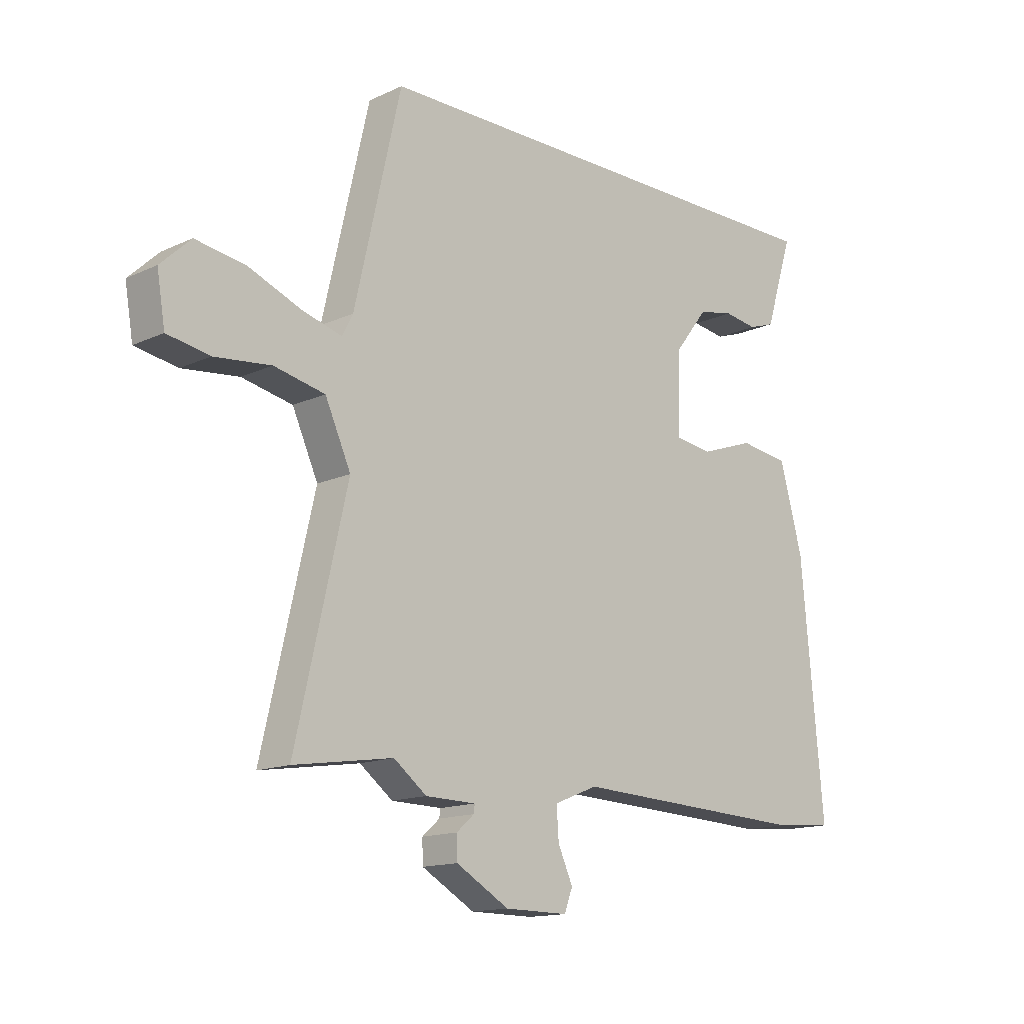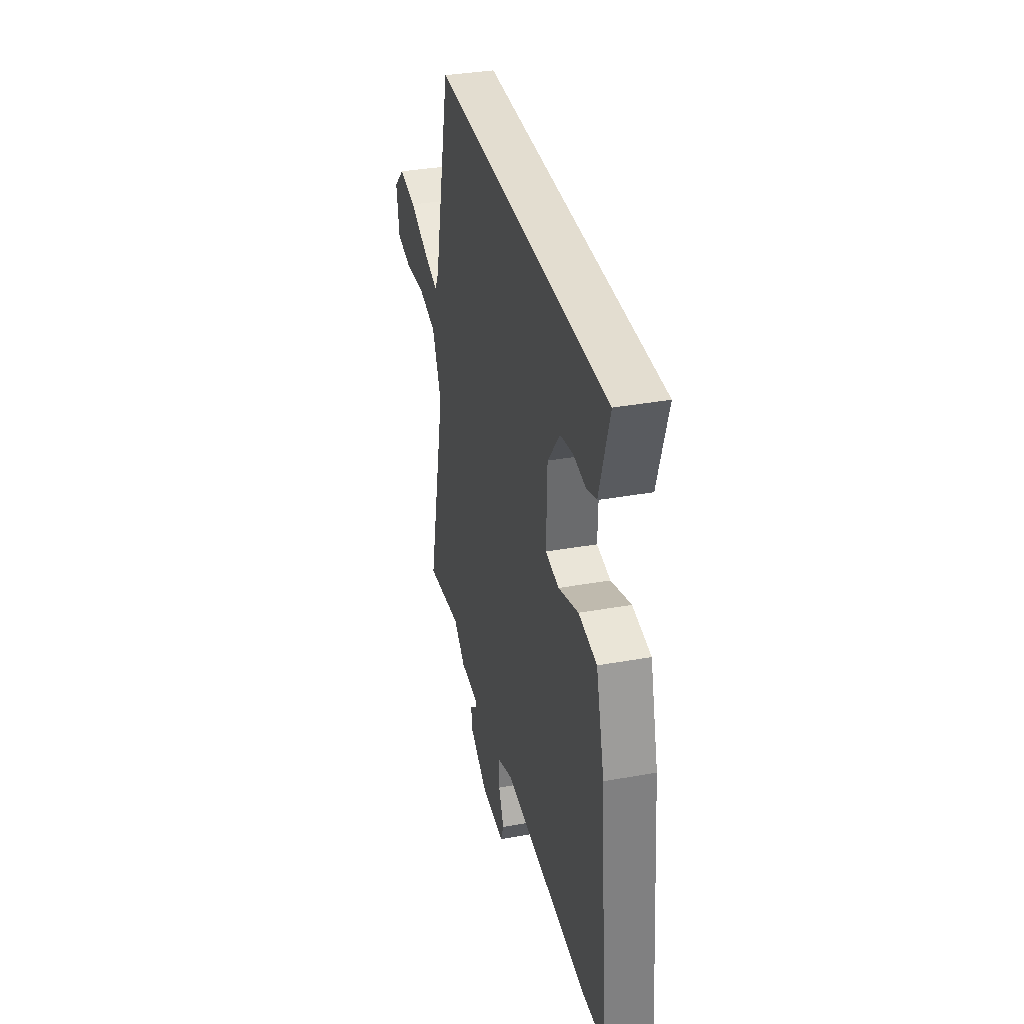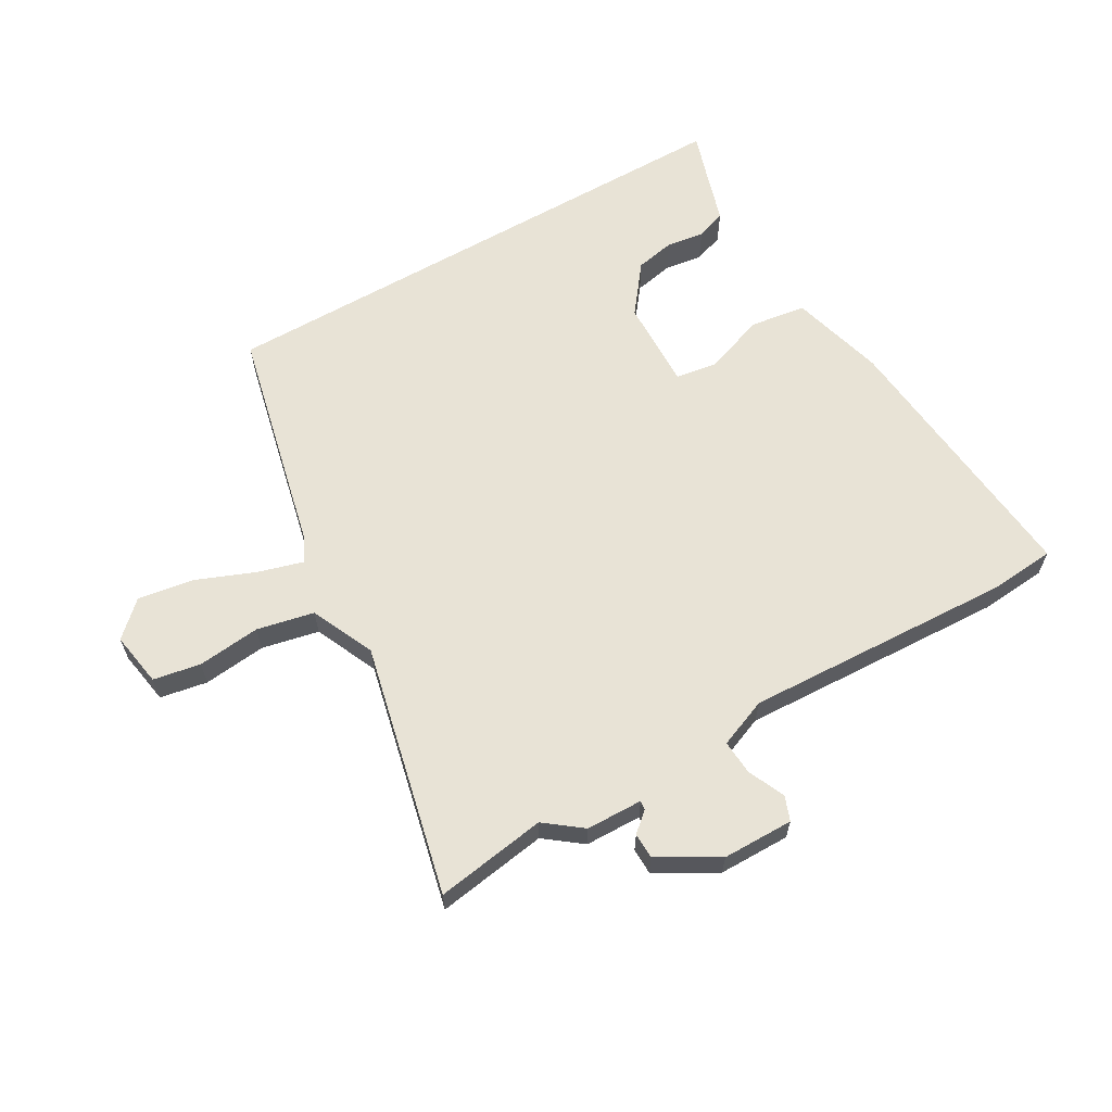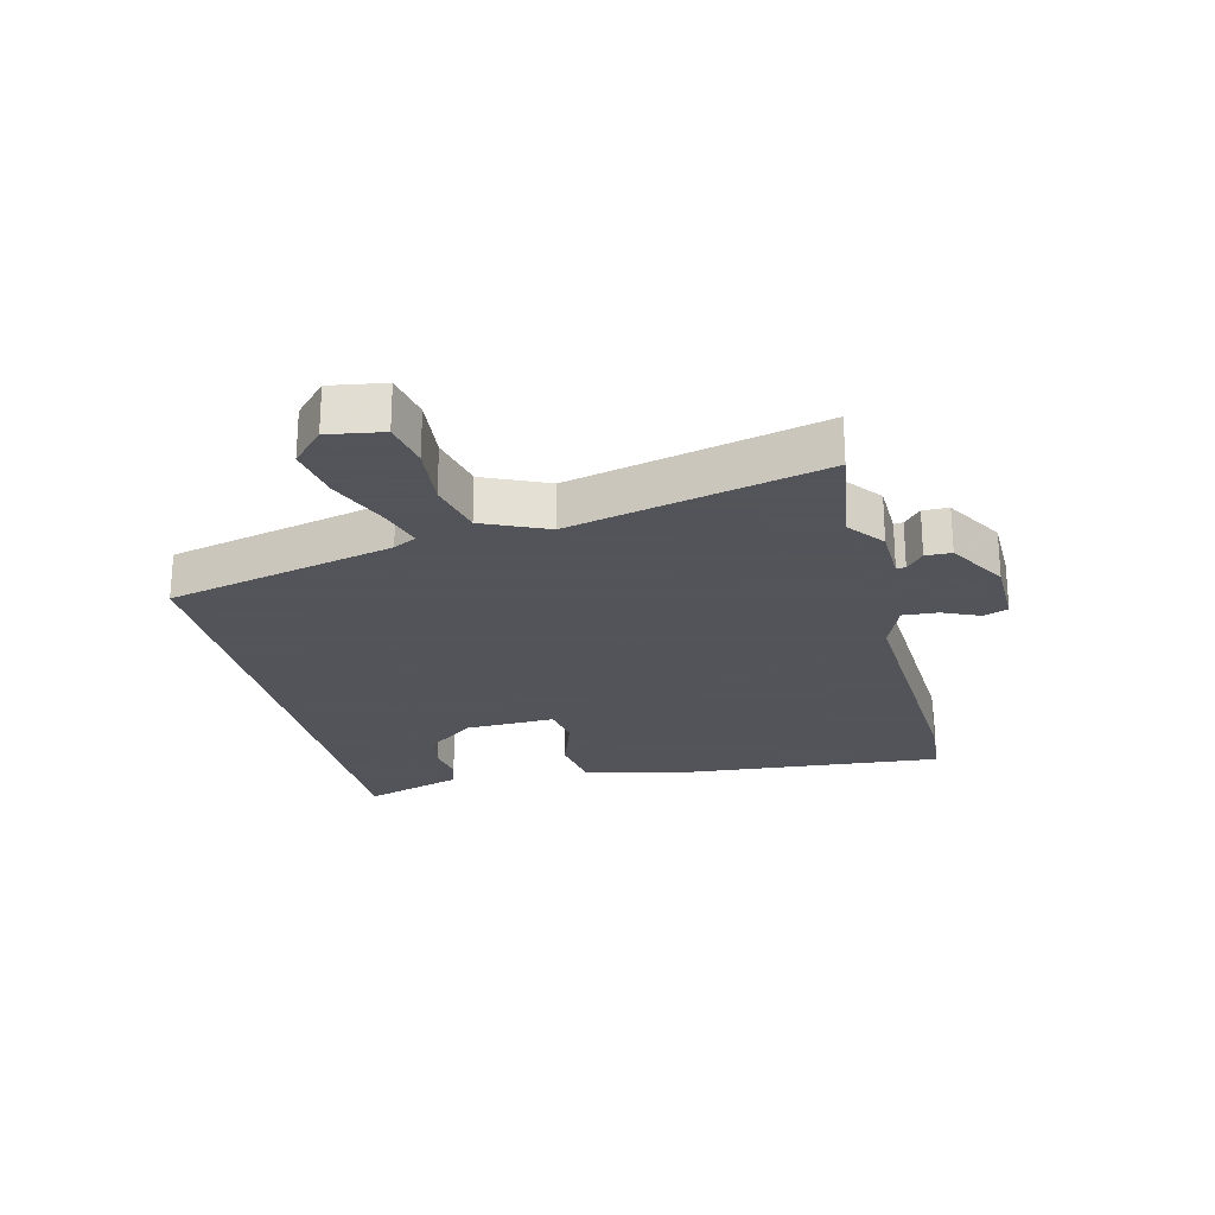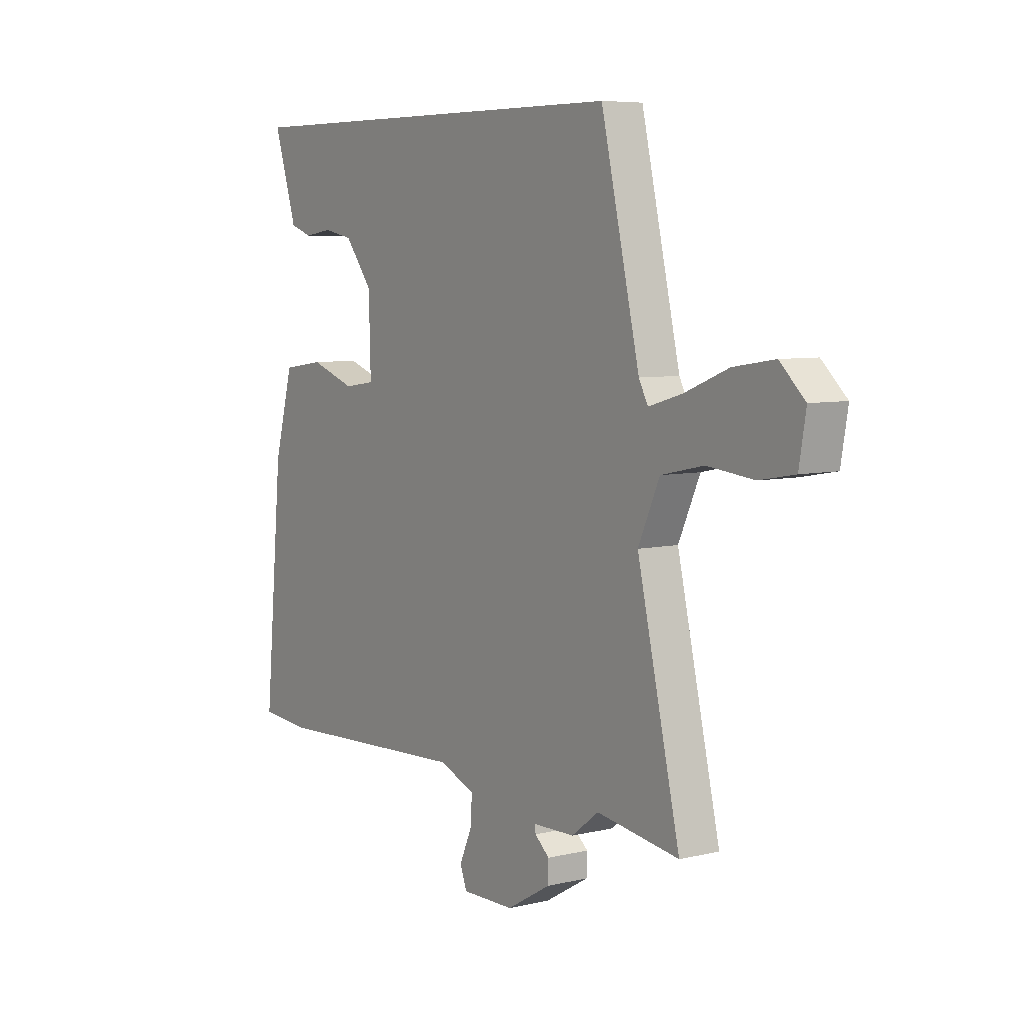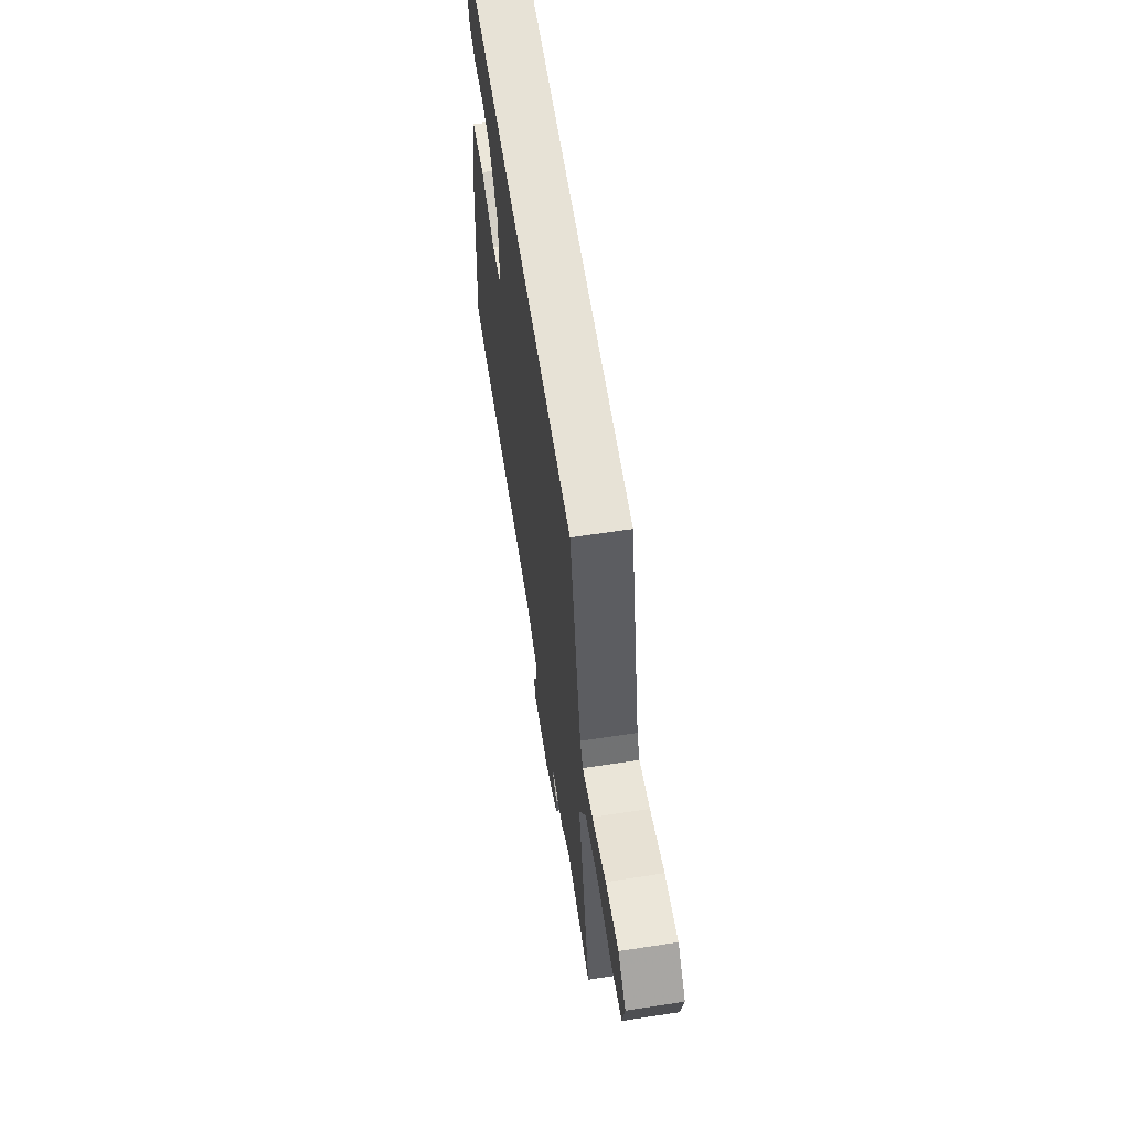
<metadata>
{"format":"obj","ext":"obj","renderer":"f3d","projection":"perspective","resolution":1024,"background":"white","views":[{"elev":-14.4,"azim":135.2,"up":"+Z"},{"elev":35.5,"azim":-103.4,"up":"+Z"},{"elev":62.5,"azim":150.0,"up":"+Y"},{"elev":-23.9,"azim":104.1,"up":"+Y"},{"elev":6.5,"azim":55.0,"up":"+Z"},{"elev":63.1,"azim":81.2,"up":"+Z"}]}
</metadata>
<code>
v -0.432 0.07 -0.506
v -0.54 0.07 -0.497
v -0.499 0.07 -0.052
v -0.457 0.07 0.102
v -0.366 0.07 0.115
v -0.266 0.07 0.08
v -0.198 0.07 0.09
v -0.202 0.07 0.238
v -0.263 0.07 0.317
v -0.328 0.07 0.33
v -0.389 0.07 0.321
v -0.438 0.07 0.338
v -0.466 0.07 0.428
v -0.489 0.07 0.5
v 0.404 0.07 0.5
v 0.489 0.07 0.129
v 0.509 0.07 0.091
v 0.582 0.07 0.112
v 0.679 0.07 0.151
v 0.769 0.07 0.165
v 0.824 0.07 0.113
v 0.809 0.07 0.024
v 0.732 0.07 0.01
v 0.629 0.07 0.021
v 0.536 0.07 0.001
v 0.489 0.07 -0.103
v 0.583 0.07 -0.513
v 0.402 0.07 -0.485
v 0.342 0.07 -0.531
v 0.25 0.07 -0.533
v 0.252 0.07 -0.548
v 0.284 0.07 -0.576
v 0.283 0.07 -0.618
v 0.186 0.07 -0.674
v 0.07 0.07 -0.675
v 0.055 0.07 -0.635
v 0.082 0.07 -0.575
v 0.086 0.07 -0.518
v 0.006 0.07 -0.486
v -0.432 0 -0.506
v -0.54 0 -0.497
v -0.499 0 -0.052
v -0.457 0 0.102
v -0.366 0 0.115
v -0.266 0 0.08
v -0.198 0 0.09
v -0.202 0 0.238
v -0.263 0 0.317
v -0.328 0 0.33
v -0.389 0 0.321
v -0.438 0 0.338
v -0.466 0 0.428
v -0.489 0 0.5
v 0.404 0 0.5
v 0.489 0 0.129
v 0.509 0 0.091
v 0.582 0 0.112
v 0.679 0 0.151
v 0.769 0 0.165
v 0.824 0 0.113
v 0.809 0 0.024
v 0.732 0 0.01
v 0.629 0 0.021
v 0.536 0 0.001
v 0.489 0 -0.103
v 0.583 0 -0.513
v 0.402 0 -0.485
v 0.342 0 -0.531
v 0.25 0 -0.533
v 0.252 0 -0.548
v 0.284 0 -0.576
v 0.283 0 -0.618
v 0.186 0 -0.674
v 0.07 0 -0.675
v 0.055 0 -0.635
v 0.082 0 -0.575
v 0.086 0 -0.518
v 0.006 0 -0.486
f 35 36 37
f 34 35 37
f 33 34 37
f 32 33 37
f 31 32 37
f 30 31 37 38
f 30 38 39
f 29 30 39
f 28 29 39
f 26 27 28
f 22 23 24
f 21 22 24
f 20 21 24
f 19 20 24
f 18 19 24
f 17 18 24 25
f 16 17 25 26
f 13 14 15 16
f 10 11 12 13
f 9 10 13
f 9 13 16
f 16 26 28
f 9 16 28
f 8 9 28
f 4 5 6
f 3 4 6
f 2 3 6
f 1 2 6
f 39 1 6
f 39 6 7
f 7 8 28 39
f 76 75 74
f 76 74 73
f 76 73 72
f 76 72 71
f 76 71 70
f 77 76 70 69
f 78 77 69
f 78 69 68
f 78 68 67
f 67 66 65
f 63 62 61
f 63 61 60
f 63 60 59
f 63 59 58
f 63 58 57
f 64 63 57 56
f 65 64 56 55
f 55 54 53 52
f 52 51 50 49
f 52 49 48
f 55 52 48
f 67 65 55
f 67 55 48
f 67 48 47
f 45 44 43
f 45 43 42
f 45 42 41
f 45 41 40
f 45 40 78
f 46 45 78
f 78 67 47 46
f 1 40 41 2
f 2 41 42 3
f 3 42 43 4
f 4 43 44 5
f 5 44 45 6
f 6 45 46 7
f 7 46 47 8
f 8 47 48 9
f 9 48 49 10
f 10 49 50 11
f 11 50 51 12
f 12 51 52 13
f 13 52 53 14
f 14 53 54 15
f 15 54 55 16
f 16 55 56 17
f 17 56 57 18
f 18 57 58 19
f 19 58 59 20
f 20 59 60 21
f 21 60 61 22
f 22 61 62 23
f 23 62 63 24
f 24 63 64 25
f 25 64 65 26
f 26 65 66 27
f 27 66 67 28
f 28 67 68 29
f 29 68 69 30
f 30 69 70 31
f 31 70 71 32
f 32 71 72 33
f 33 72 73 34
f 34 73 74 35
f 35 74 75 36
f 36 75 76 37
f 37 76 77 38
f 38 77 78 39
f 39 78 40 1

</code>
